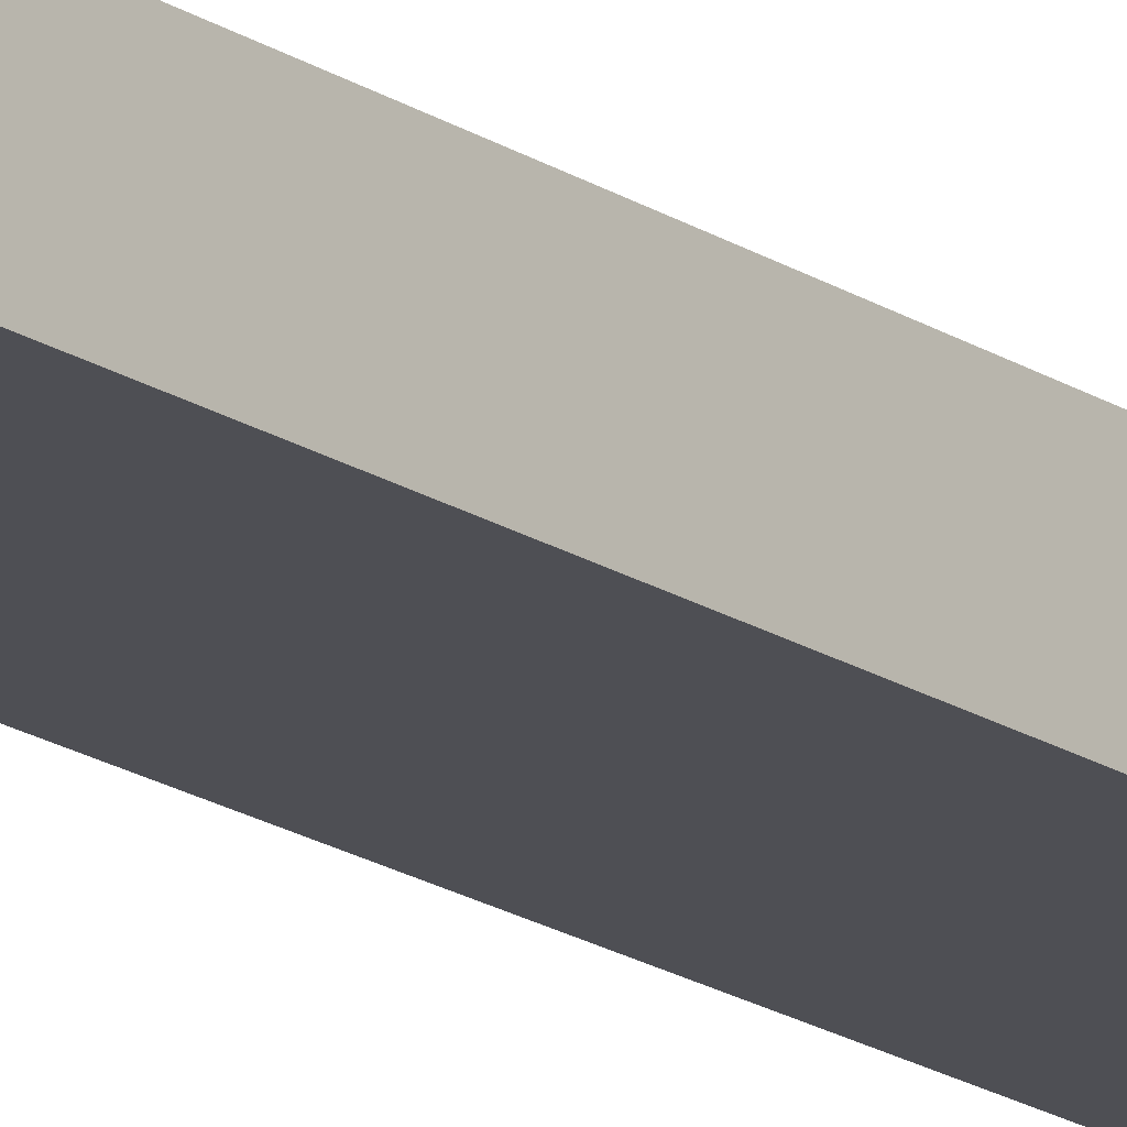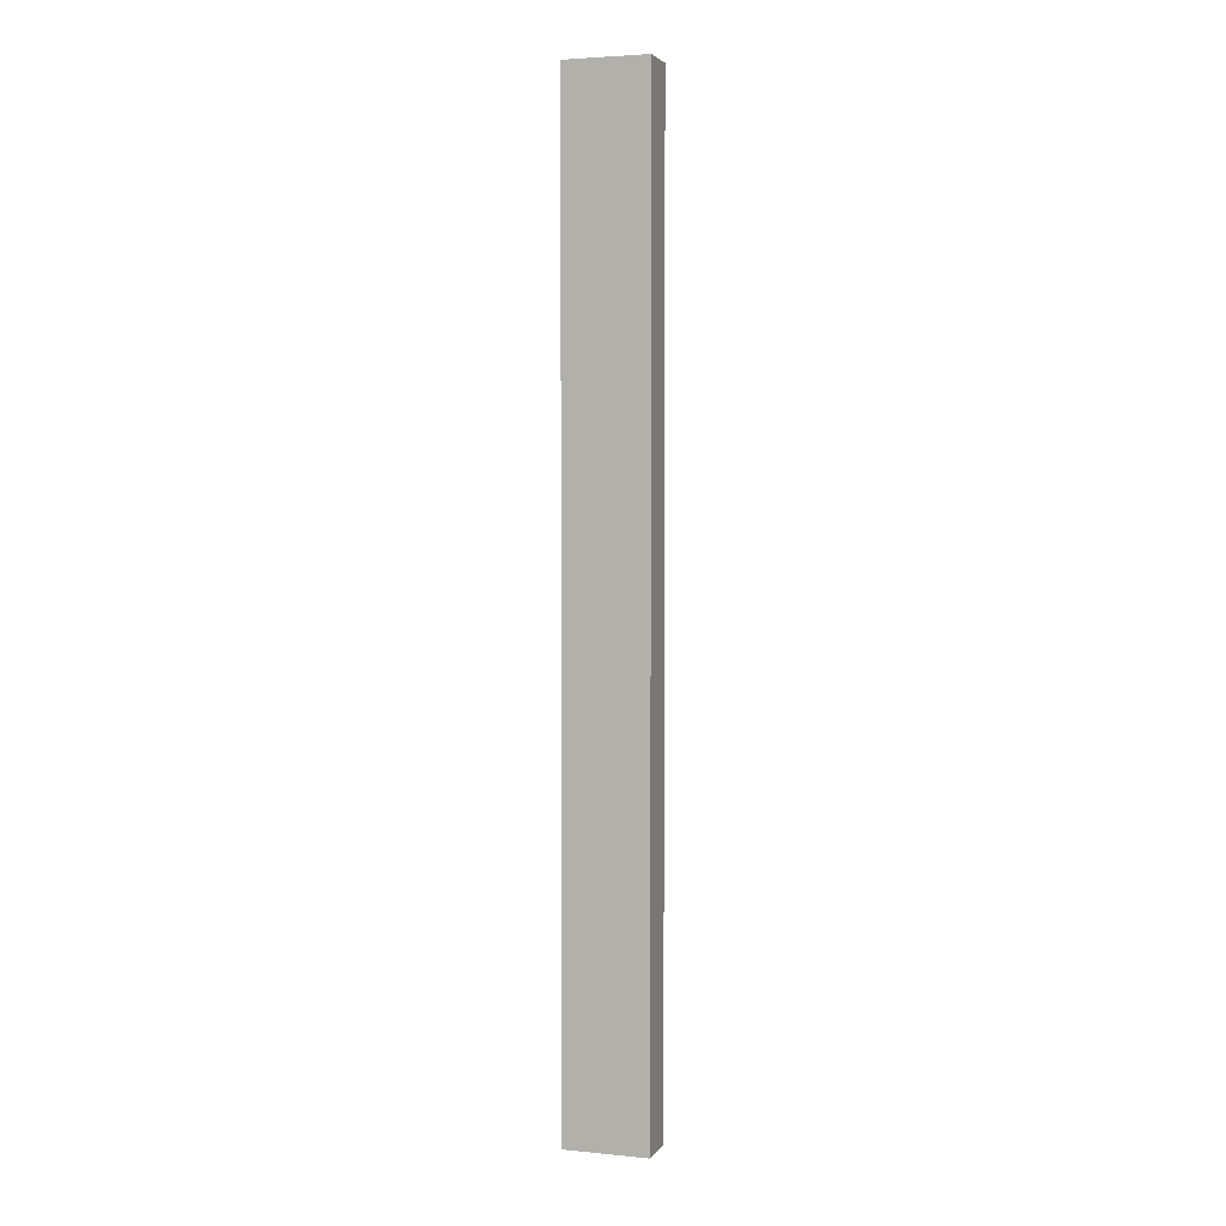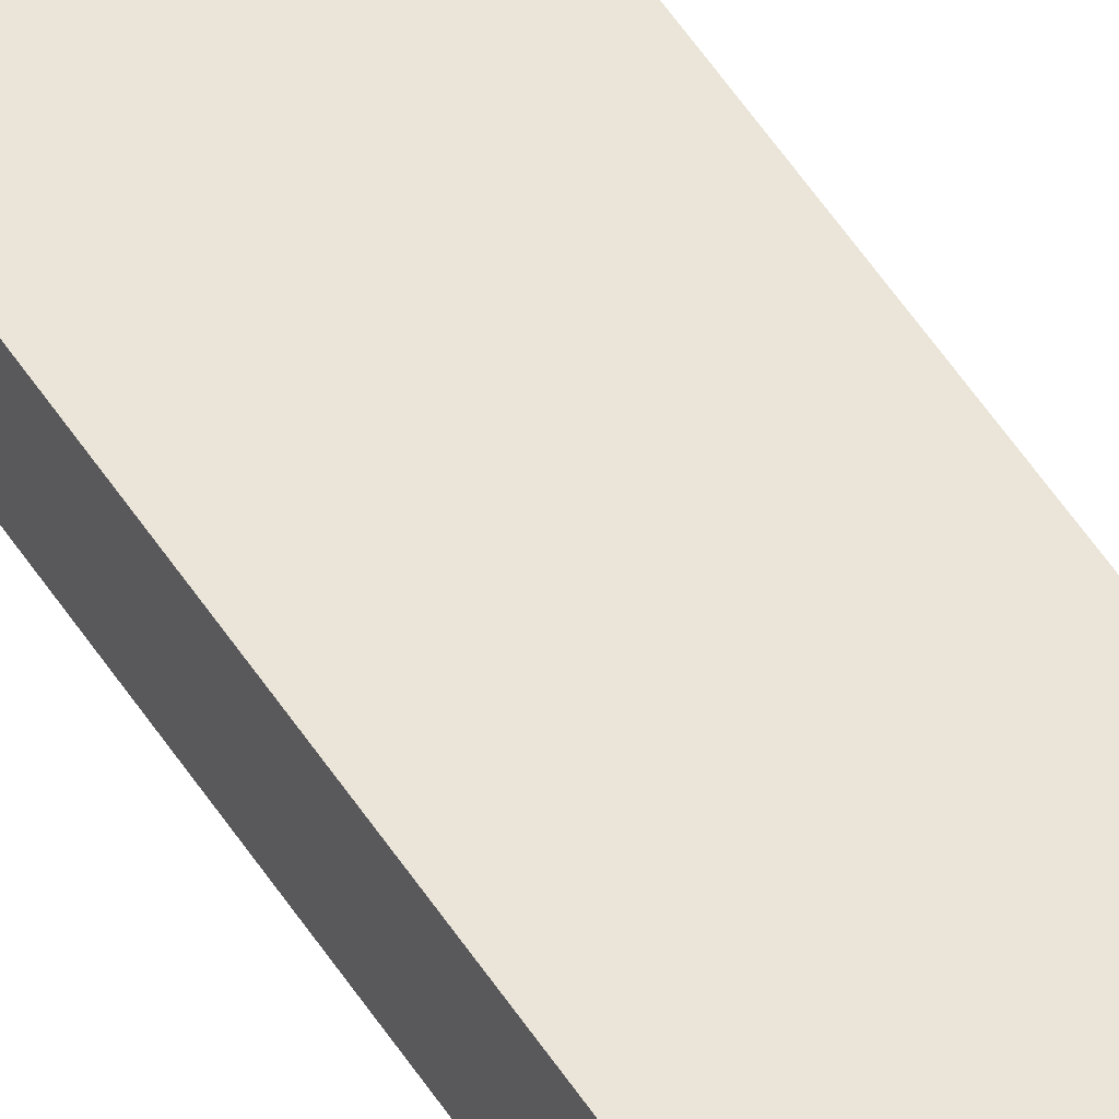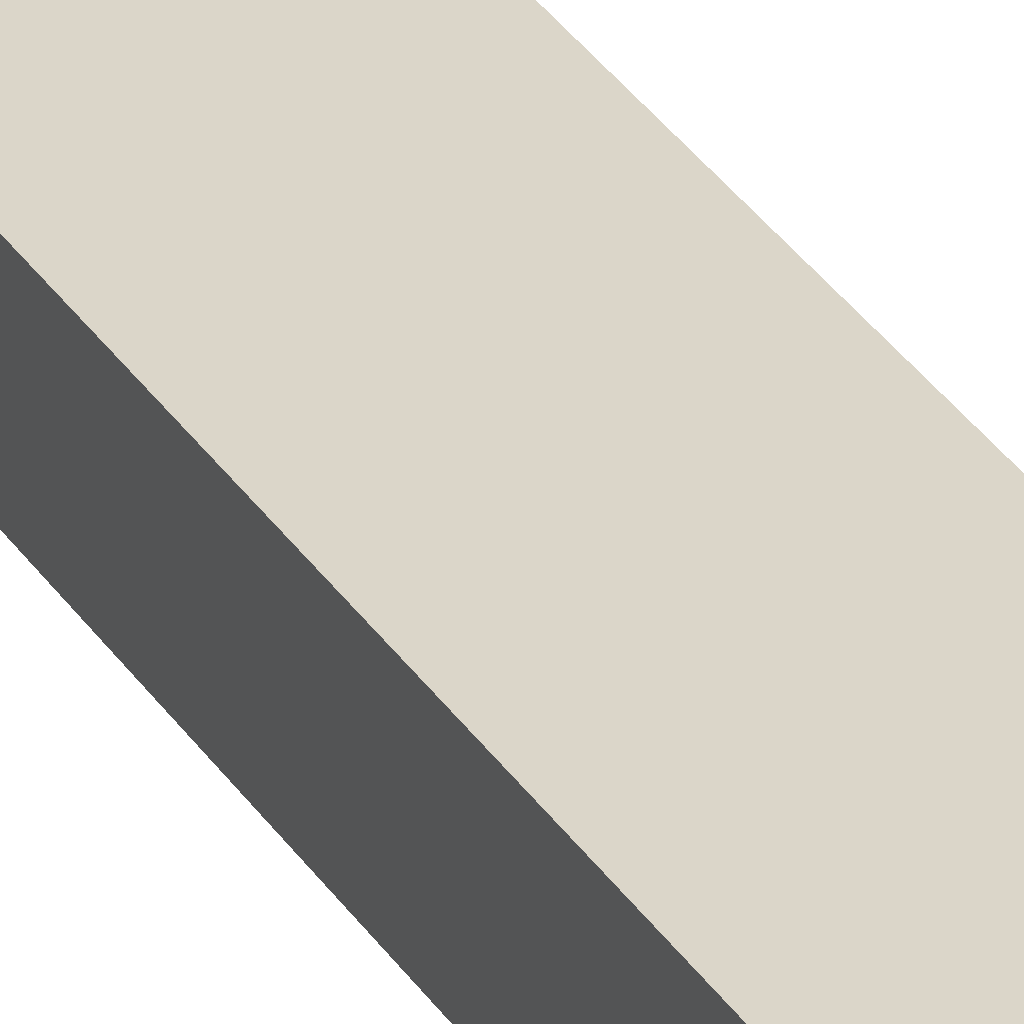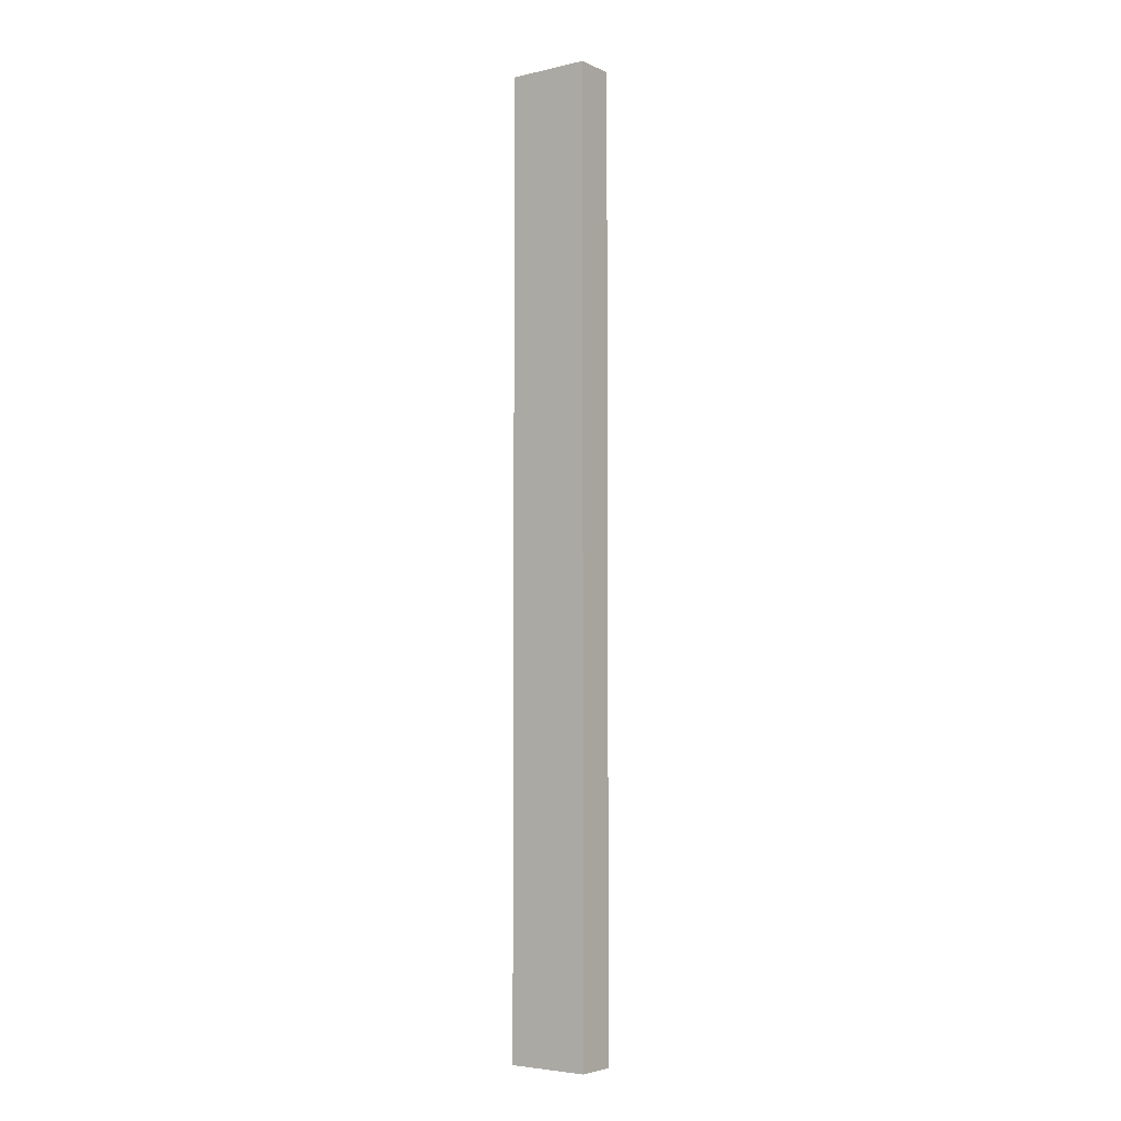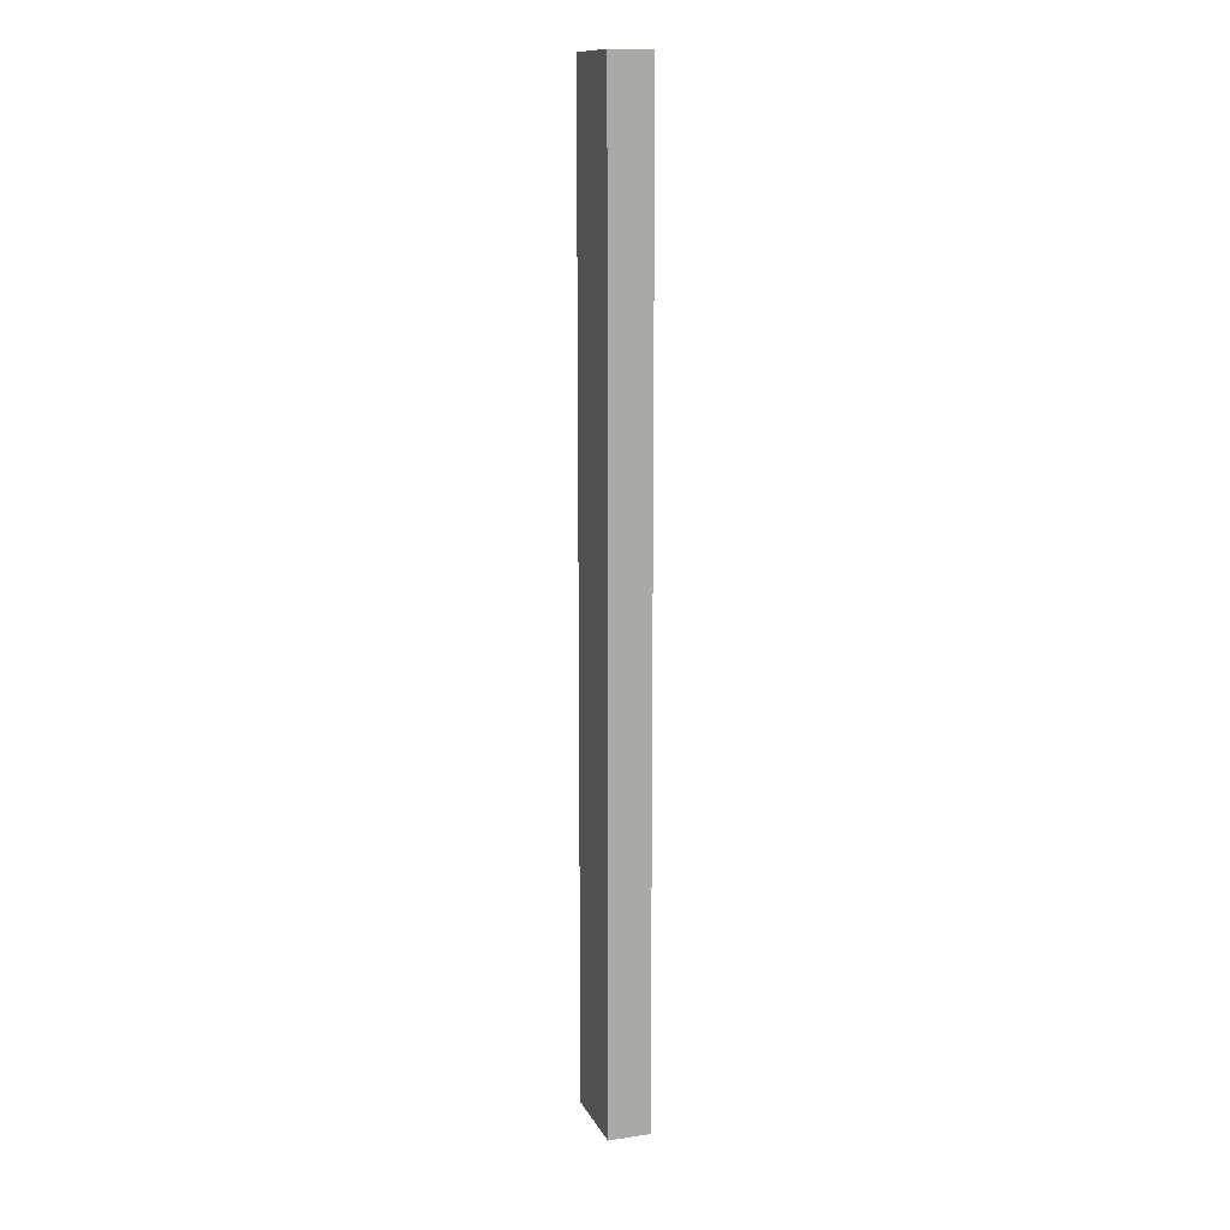
<metadata>
{"format":"obj","ext":"obj","renderer":"f3d","projection":"perspective","resolution":1024,"background":"white","views":[{"elev":-18.4,"azim":-141.5,"up":"+Y"},{"elev":3.6,"azim":18.0,"up":"+Z"},{"elev":58.9,"azim":146.3,"up":"+Y"},{"elev":30.0,"azim":-25.9,"up":"+Y"},{"elev":-4.6,"azim":36.0,"up":"+Z"},{"elev":12.9,"azim":-108.6,"up":"+Z"}]}
</metadata>
<code>
o drawer_side_rails1/drawer_side_rails/mesh24/mesh24-geometry#mesh24-geometry
v -0.2954 0.00292 0.3274
v -0.2954 -0.02456 -0.3138
v -0.2954 -0.02456 0.3274
v -0.2954 0.00292 -0.3138
v -0.2404 -0.02456 -0.3138
v -0.2404 0.00292 0.3274
v -0.2404 0.00292 -0.3138
v -0.2404 -0.02456 0.3274
f 1 2 3
f 2 1 4
f 3 2 1
f 4 1 2
f 2 3 5
f 3 6 1
f 1 6 3
f 4 7 1
f 4 5 2
f 2 5 4
f 8 5 3
f 6 3 8
f 8 3 6
f 6 1 7
f 5 4 7
f 7 4 5
f 7 8 5
f 5 8 7
f 8 7 6
f 6 7 8
f 5 3 2
f 1 7 4
f 3 5 8
f 7 1 6

</code>
